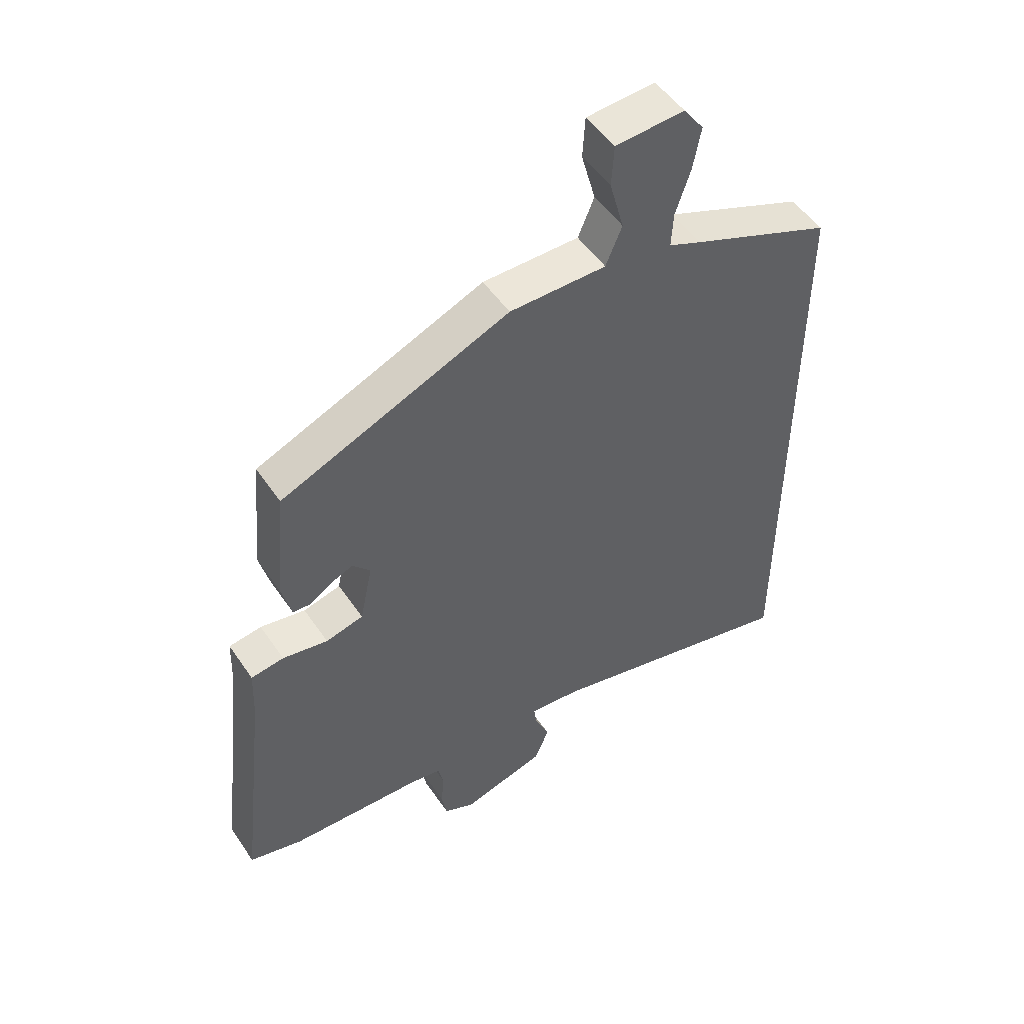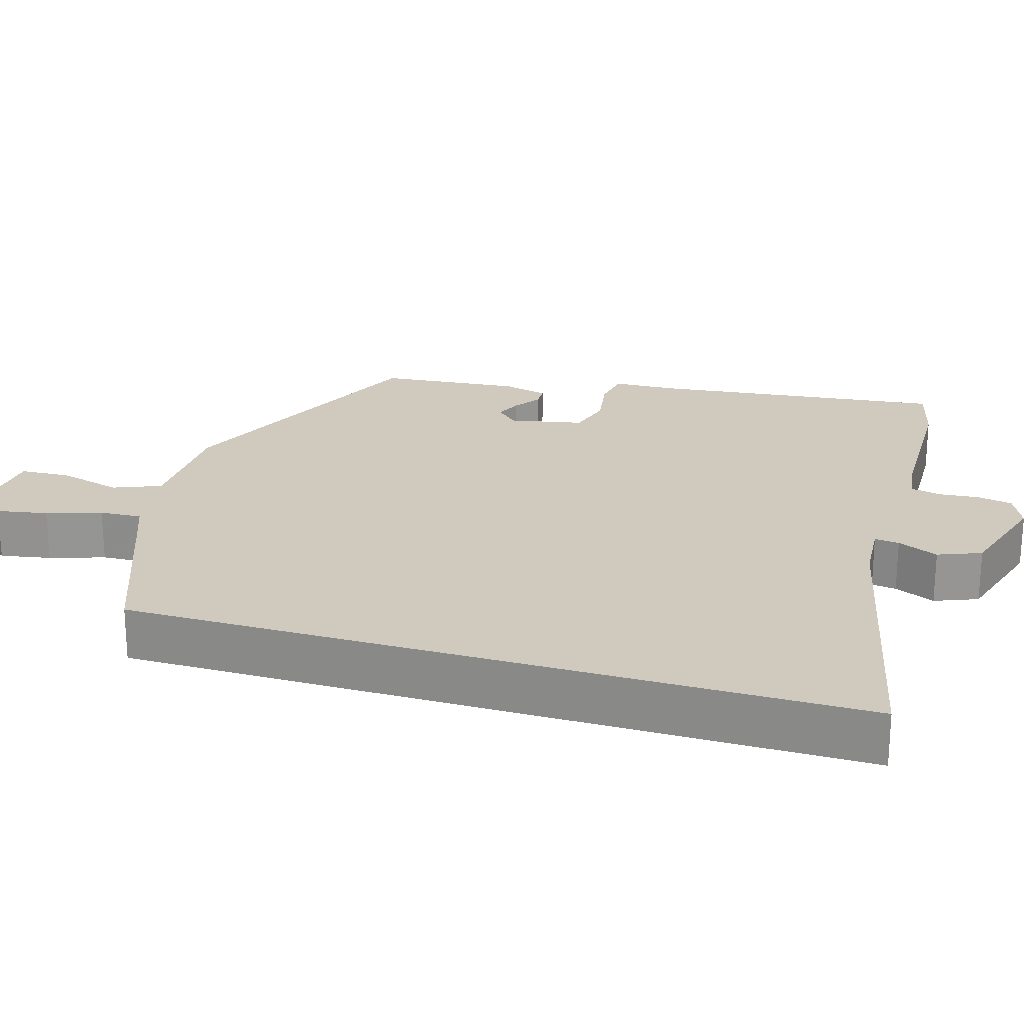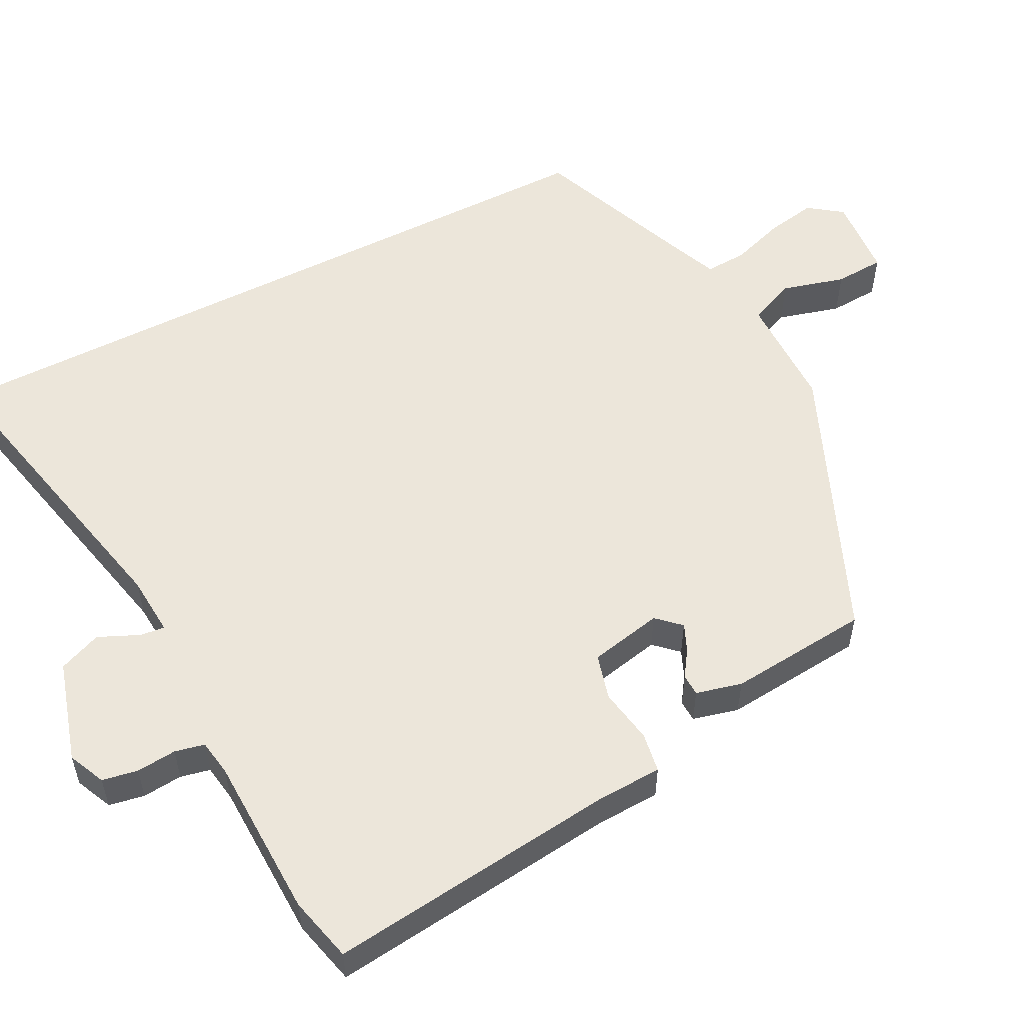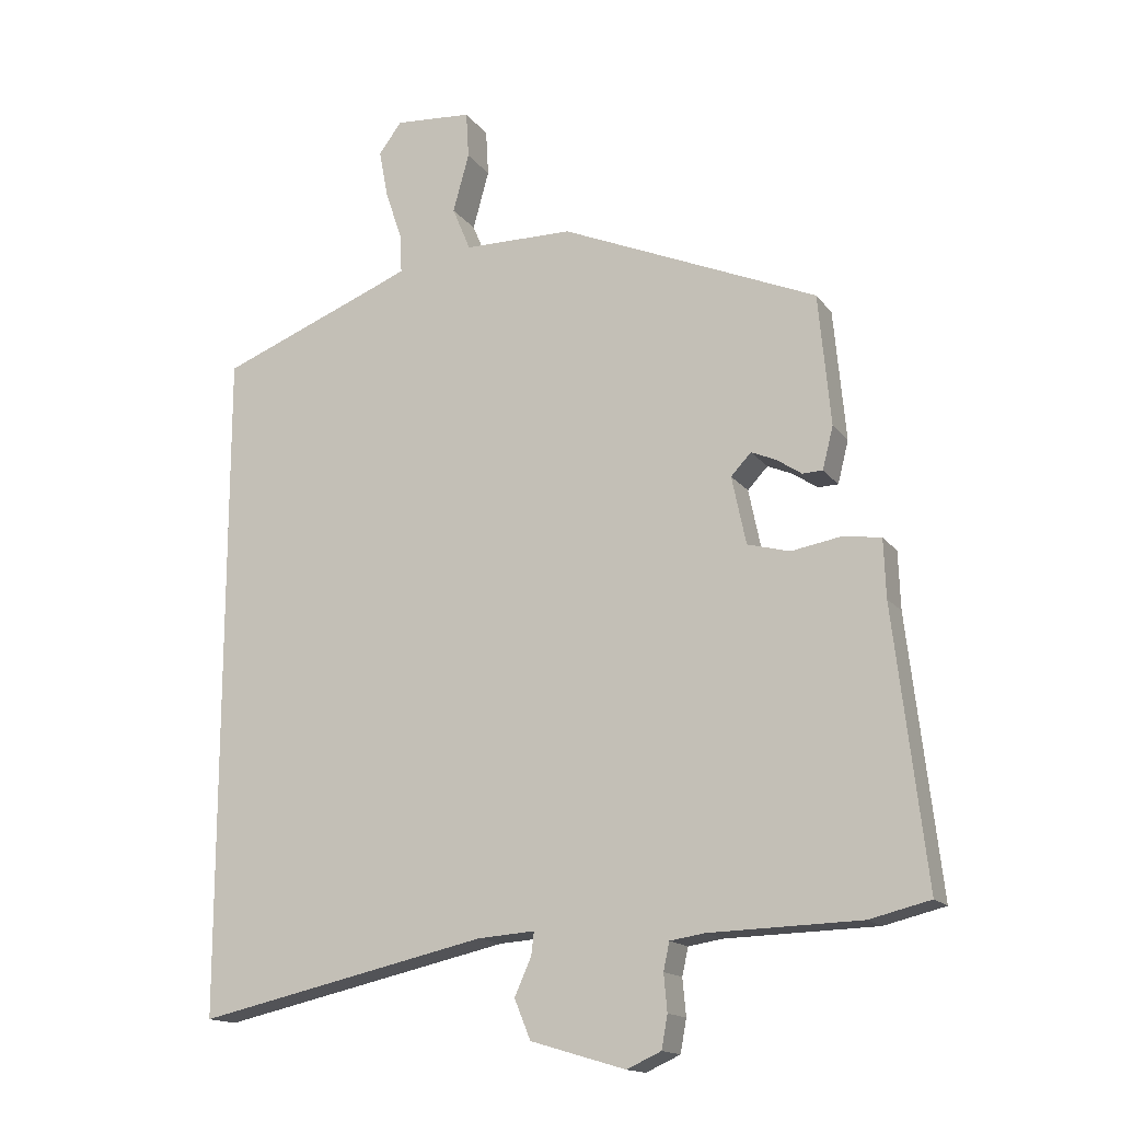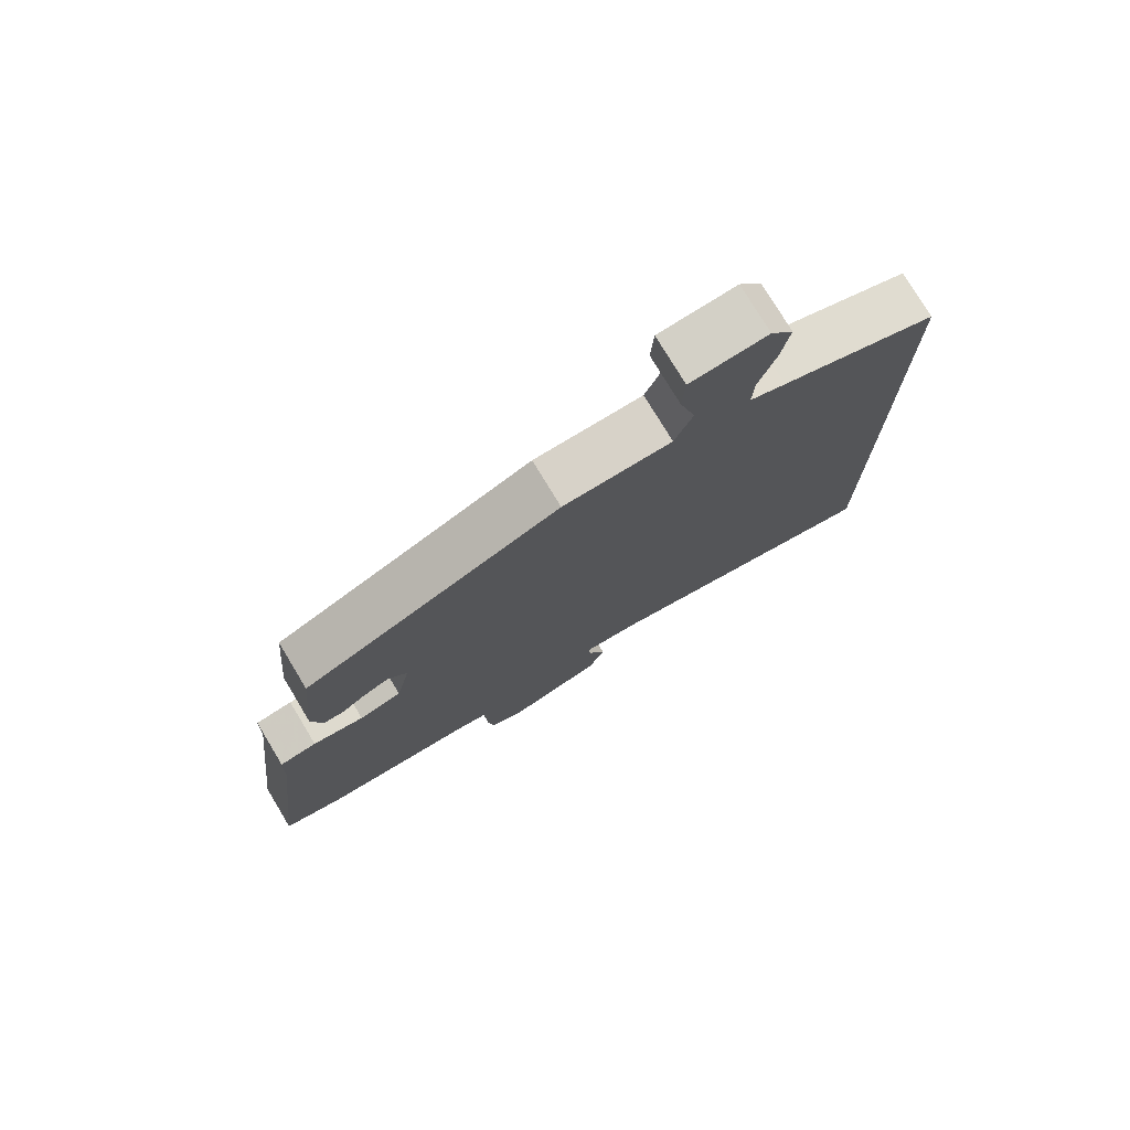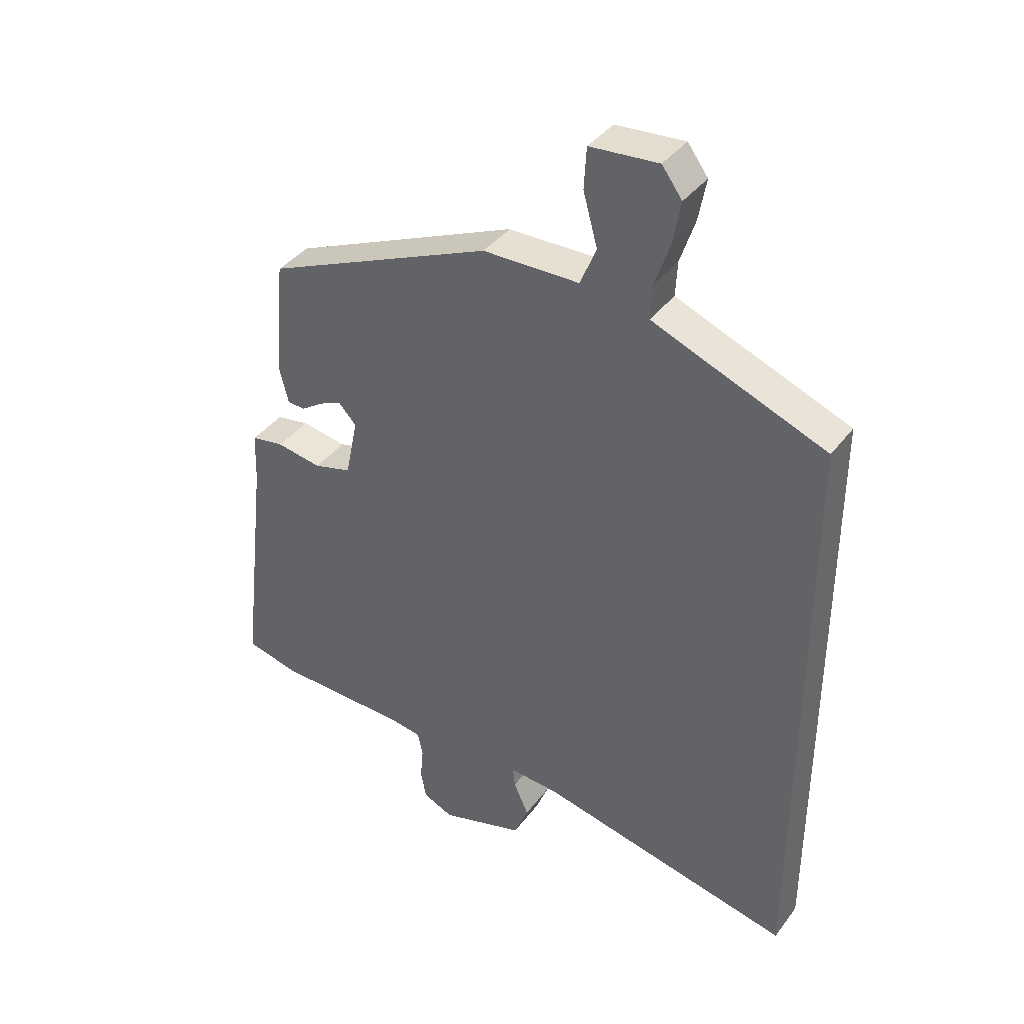
<metadata>
{"format":"obj","ext":"obj","renderer":"f3d","projection":"perspective","resolution":1024,"background":"white","views":[{"elev":50.7,"azim":-33.0,"up":"+Z"},{"elev":22.8,"azim":107.0,"up":"+Y"},{"elev":54.5,"azim":-117.3,"up":"+Y"},{"elev":-15.6,"azim":-156.1,"up":"+Z"},{"elev":76.7,"azim":-31.1,"up":"+Z"},{"elev":39.0,"azim":32.9,"up":"+Z"}]}
</metadata>
<code>
v 0.5 0.07 -0.595
v 0.067 0.07 -0.499
v -0.017 0.07 -0.493
v -0.013 0.07 -0.527
v 0.012 0.07 -0.583
v -0.012 0.07 -0.642
v -0.153 0.07 -0.684
v -0.204 0.07 -0.661
v -0.213 0.07 -0.612
v -0.208 0.07 -0.557
v -0.217 0.07 -0.516
v -0.268 0.07 -0.508
v -0.493 0.07 -0.502
v -0.583 0.07 -0.48
v -0.536 0.07 -0.075
v -0.533 0.07 0.011
v -0.478 0.07 0.02
v -0.402 0.07 0.007
v -0.339 0.07 0.024
v -0.318 0.07 0.125
v -0.348 0.07 0.157
v -0.385 0.07 0.141
v -0.422 0.07 0.116
v -0.452 0.07 0.117
v -0.468 0.07 0.18
v -0.45 0.07 0.375
v -0.068 0.07 0.539
v 0.094 0.07 0.541
v 0.121 0.07 0.606
v 0.097 0.07 0.693
v 0.101 0.07 0.762
v 0.216 0.07 0.771
v 0.25 0.07 0.725
v 0.237 0.07 0.655
v 0.212 0.07 0.58
v 0.209 0.07 0.522
v 0.263 0.07 0.5
v 0.5 0.07 0.407
v 0.5 0 -0.595
v 0.067 0 -0.499
v -0.017 0 -0.493
v -0.013 0 -0.527
v 0.012 0 -0.583
v -0.012 0 -0.642
v -0.153 0 -0.684
v -0.204 0 -0.661
v -0.213 0 -0.612
v -0.208 0 -0.557
v -0.217 0 -0.516
v -0.268 0 -0.508
v -0.493 0 -0.502
v -0.583 0 -0.48
v -0.536 0 -0.075
v -0.533 0 0.011
v -0.478 0 0.02
v -0.402 0 0.007
v -0.339 0 0.024
v -0.318 0 0.125
v -0.348 0 0.157
v -0.385 0 0.141
v -0.422 0 0.116
v -0.452 0 0.117
v -0.468 0 0.18
v -0.45 0 0.375
v -0.068 0 0.539
v 0.094 0 0.541
v 0.121 0 0.606
v 0.097 0 0.693
v 0.101 0 0.762
v 0.216 0 0.771
v 0.25 0 0.725
v 0.237 0 0.655
v 0.212 0 0.58
v 0.209 0 0.522
v 0.263 0 0.5
v 0.5 0 0.407
f 37 38 1 2
f 36 37 2 3
f 35 36 3
f 33 34 35
f 32 33 35
f 31 32 35
f 30 31 35
f 29 30 35
f 28 29 35 3
f 26 27 28
f 25 26 28
f 24 25 28
f 23 24 28
f 22 23 28
f 21 22 28
f 20 21 28
f 19 20 28 3
f 18 19 3 4
f 4 5 6
f 18 4 6
f 17 18 6
f 16 17 6
f 15 16 6
f 12 13 14 15
f 11 12 15
f 11 15 6
f 10 11 6 7
f 7 8 9 10
f 40 39 76 75
f 41 40 75 74
f 41 74 73
f 73 72 71
f 73 71 70
f 73 70 69
f 73 69 68
f 73 68 67
f 41 73 67 66
f 66 65 64
f 66 64 63
f 66 63 62
f 66 62 61
f 66 61 60
f 66 60 59
f 66 59 58
f 41 66 58 57
f 42 41 57 56
f 44 43 42
f 44 42 56
f 44 56 55
f 44 55 54
f 44 54 53
f 53 52 51 50
f 53 50 49
f 44 53 49
f 45 44 49 48
f 48 47 46 45
f 1 39 40 2
f 2 40 41 3
f 3 41 42 4
f 4 42 43 5
f 5 43 44 6
f 6 44 45 7
f 7 45 46 8
f 8 46 47 9
f 9 47 48 10
f 10 48 49 11
f 11 49 50 12
f 12 50 51 13
f 13 51 52 14
f 14 52 53 15
f 15 53 54 16
f 16 54 55 17
f 17 55 56 18
f 18 56 57 19
f 19 57 58 20
f 20 58 59 21
f 21 59 60 22
f 22 60 61 23
f 23 61 62 24
f 24 62 63 25
f 25 63 64 26
f 26 64 65 27
f 27 65 66 28
f 28 66 67 29
f 29 67 68 30
f 30 68 69 31
f 31 69 70 32
f 32 70 71 33
f 33 71 72 34
f 34 72 73 35
f 35 73 74 36
f 36 74 75 37
f 37 75 76 38
f 38 76 39 1

</code>
